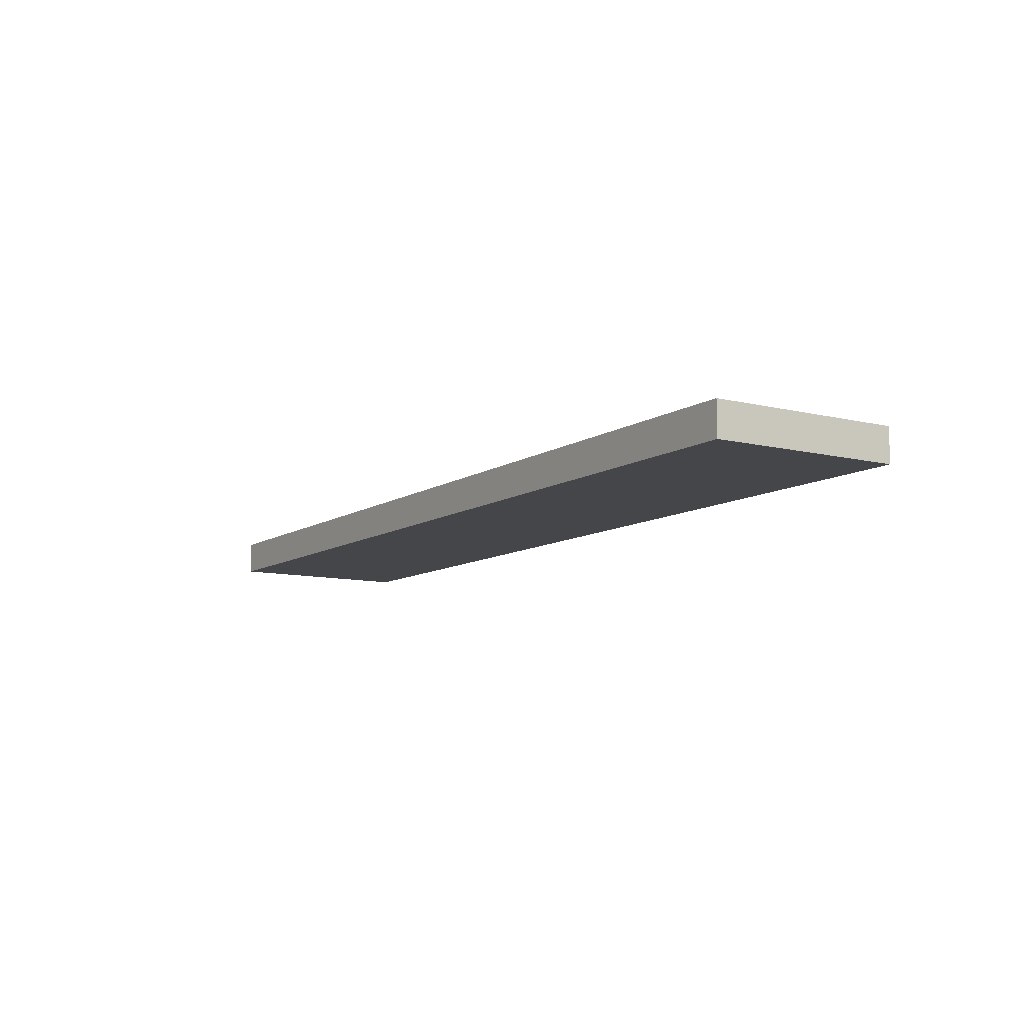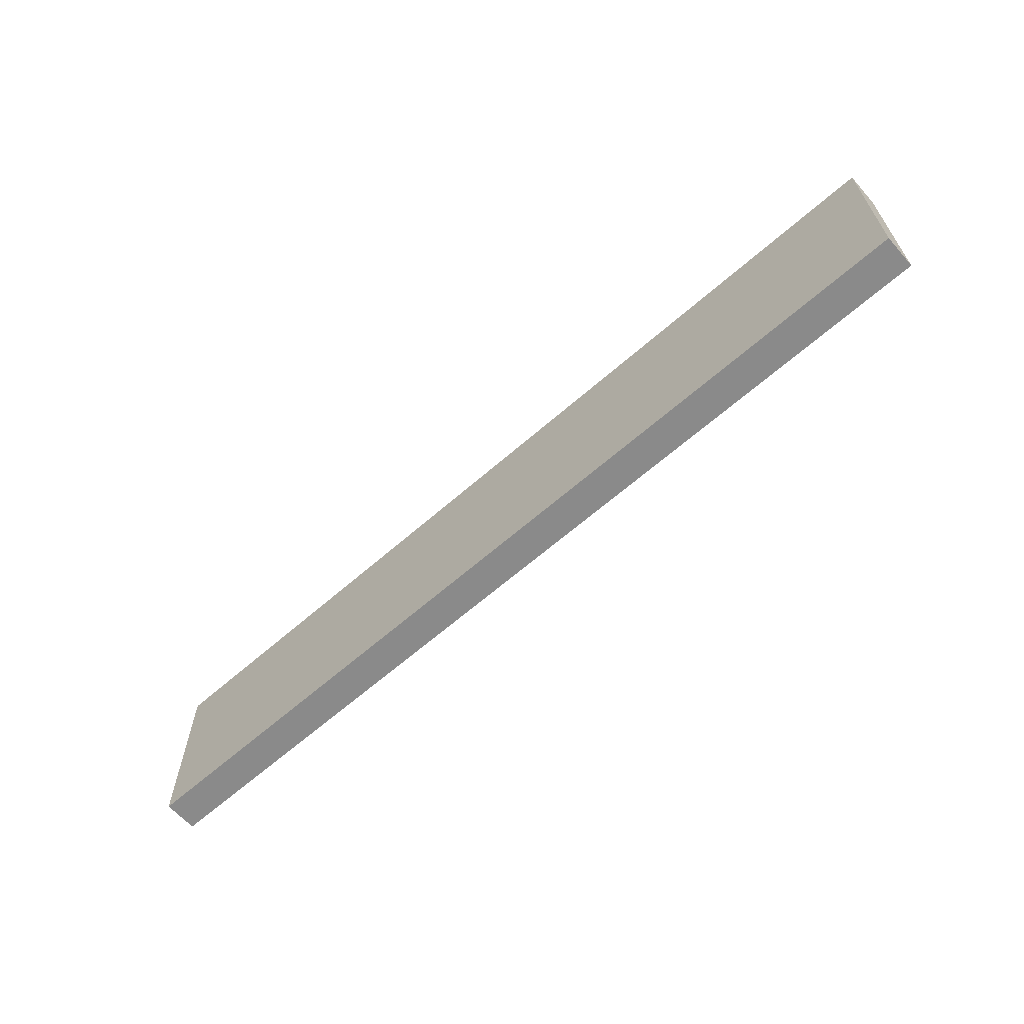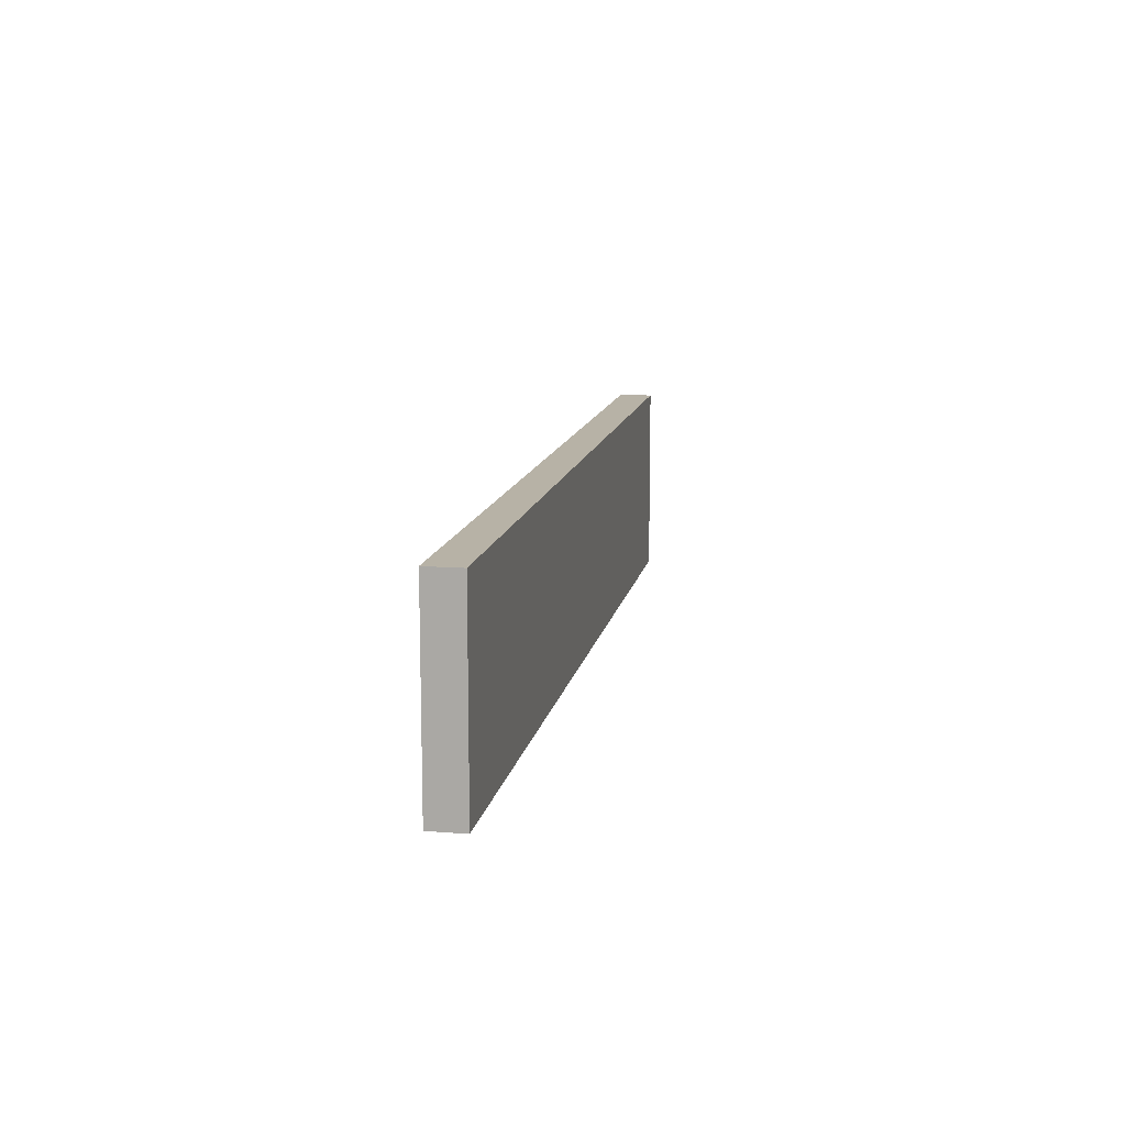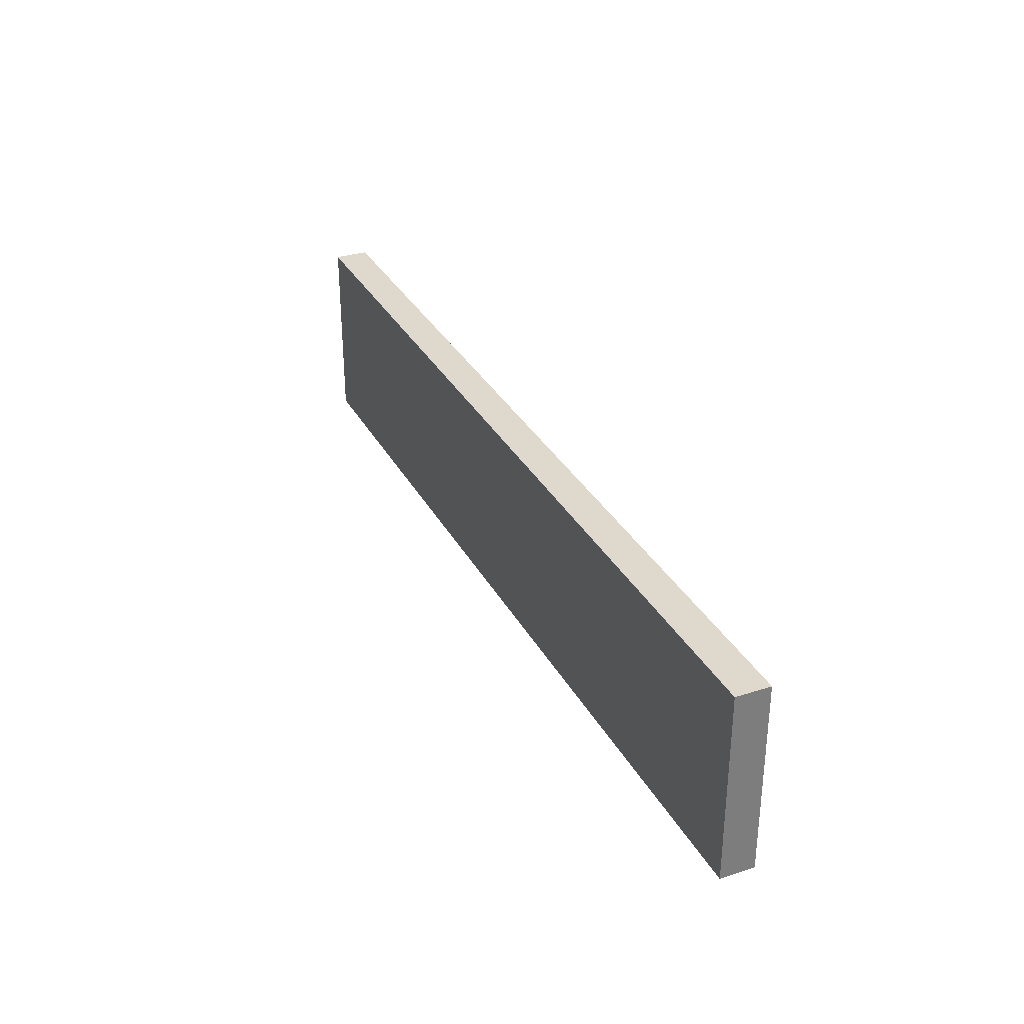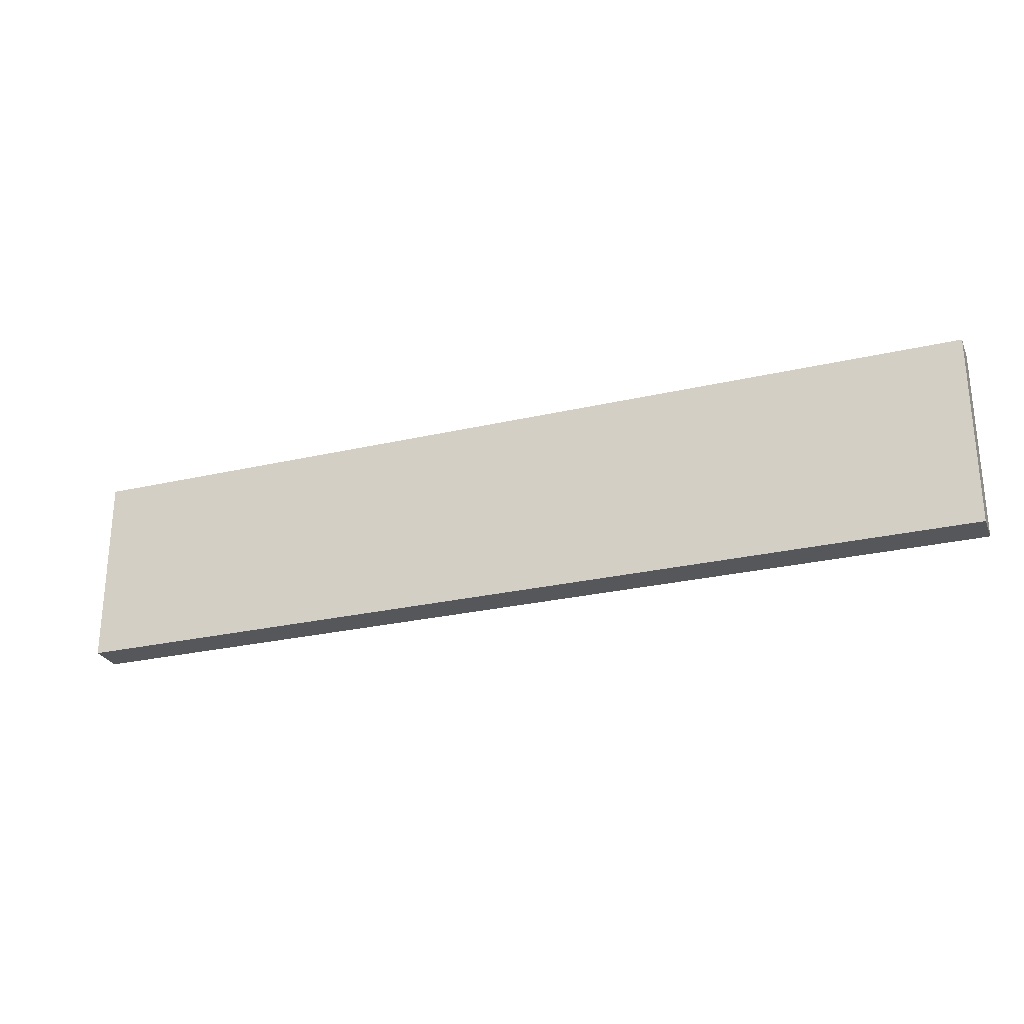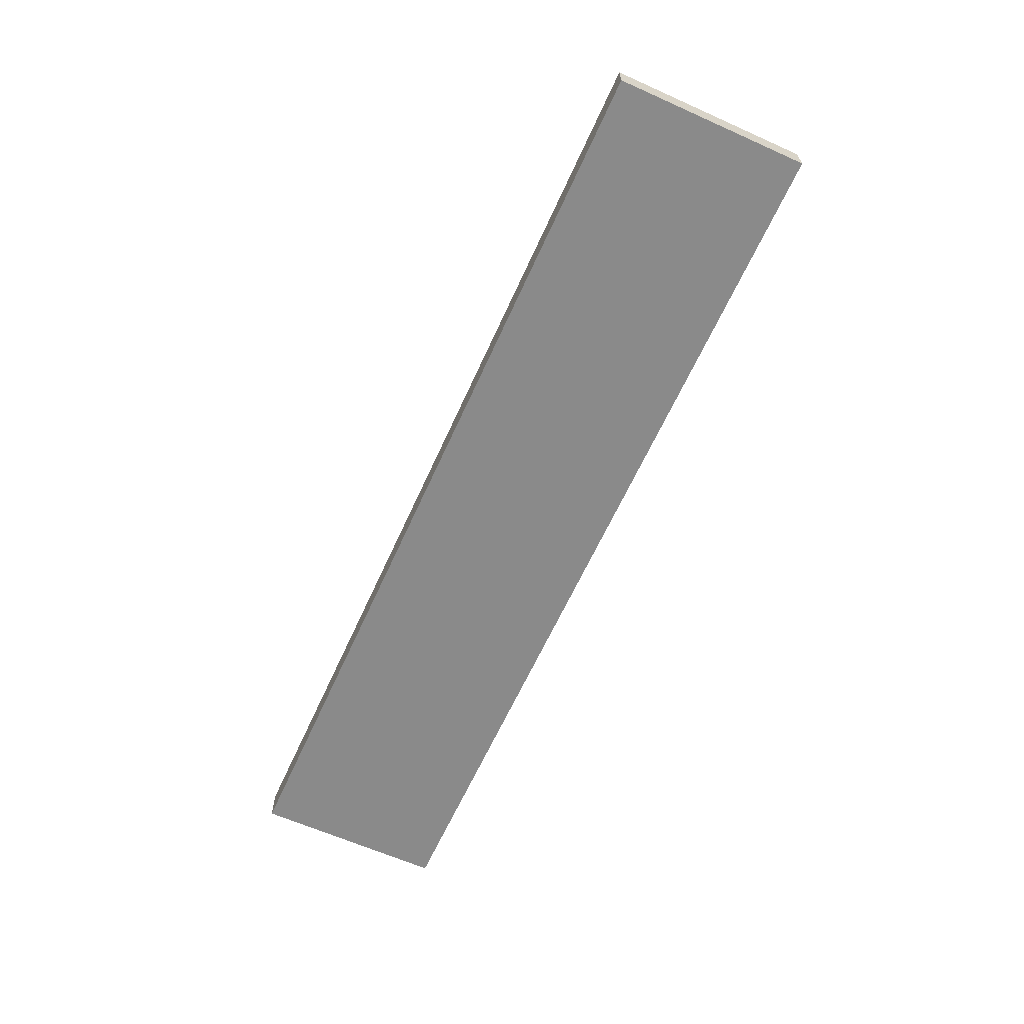
<metadata>
{"format":"obj","ext":"obj","renderer":"f3d","projection":"perspective","resolution":1024,"background":"white","views":[{"elev":-9.9,"azim":-122.4,"up":"+Z"},{"elev":-63.5,"azim":-138.4,"up":"+Y"},{"elev":12.3,"azim":100.3,"up":"+Y"},{"elev":32.0,"azim":65.7,"up":"+Y"},{"elev":-26.5,"azim":20.1,"up":"+Y"},{"elev":-63.4,"azim":-114.3,"up":"+Z"}]}
</metadata>
<code>
o Group40/mesh75/mesh75-geometry#mesh75-geometry
v -0.55 0.1337 0.2491
v -0.01544 0.0224 0.2491
v -0.55 0.0224 0.2491
v -0.01544 0.1337 0.2491
v -0.55 0.0224 0.2687
v -0.01544 0.1337 0.2687
v -0.01544 0.0224 0.2687
v -0.55 0.1337 0.2687
f 1 2 3
f 2 1 4
f 3 2 1
f 4 1 2
f 2 5 3
f 3 5 2
f 5 1 3
f 3 1 5
f 1 6 4
f 4 6 1
f 6 2 4
f 4 2 6
f 5 2 7
f 7 2 5
f 1 5 8
f 8 5 1
f 6 1 8
f 8 1 6
f 2 6 7
f 7 6 2
f 6 5 7
f 7 5 6
f 5 6 8
f 8 6 5

</code>
